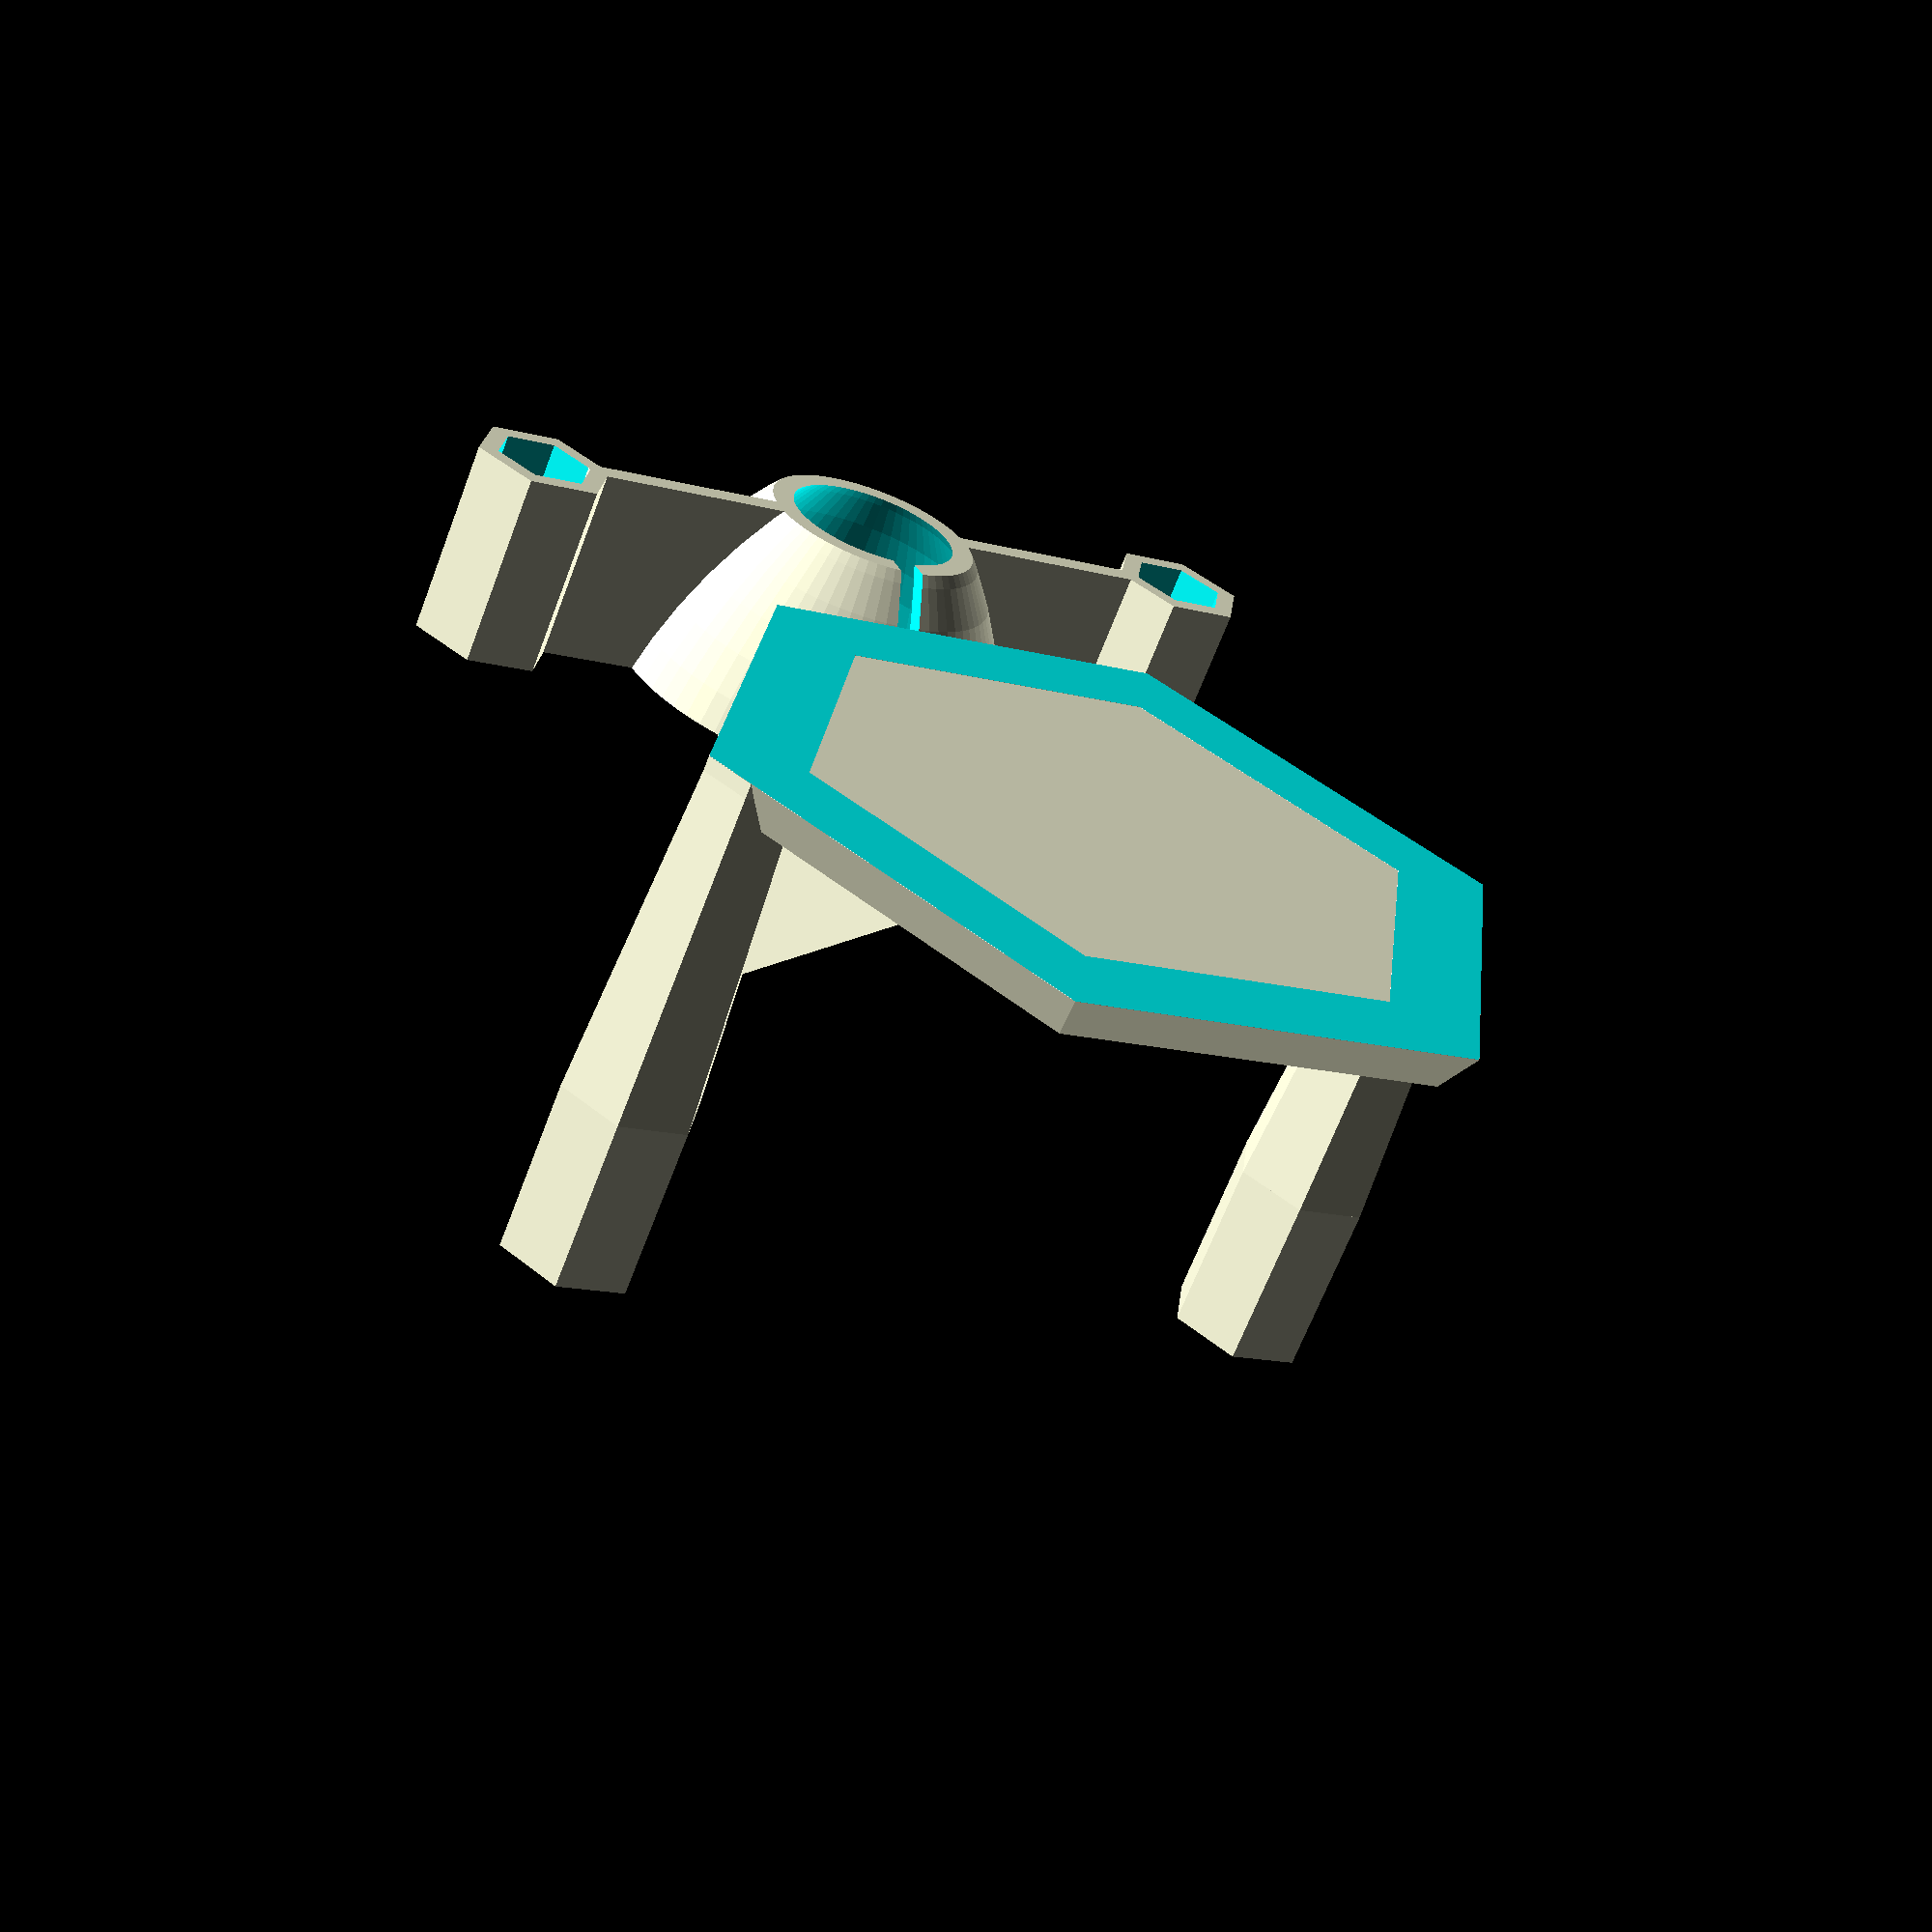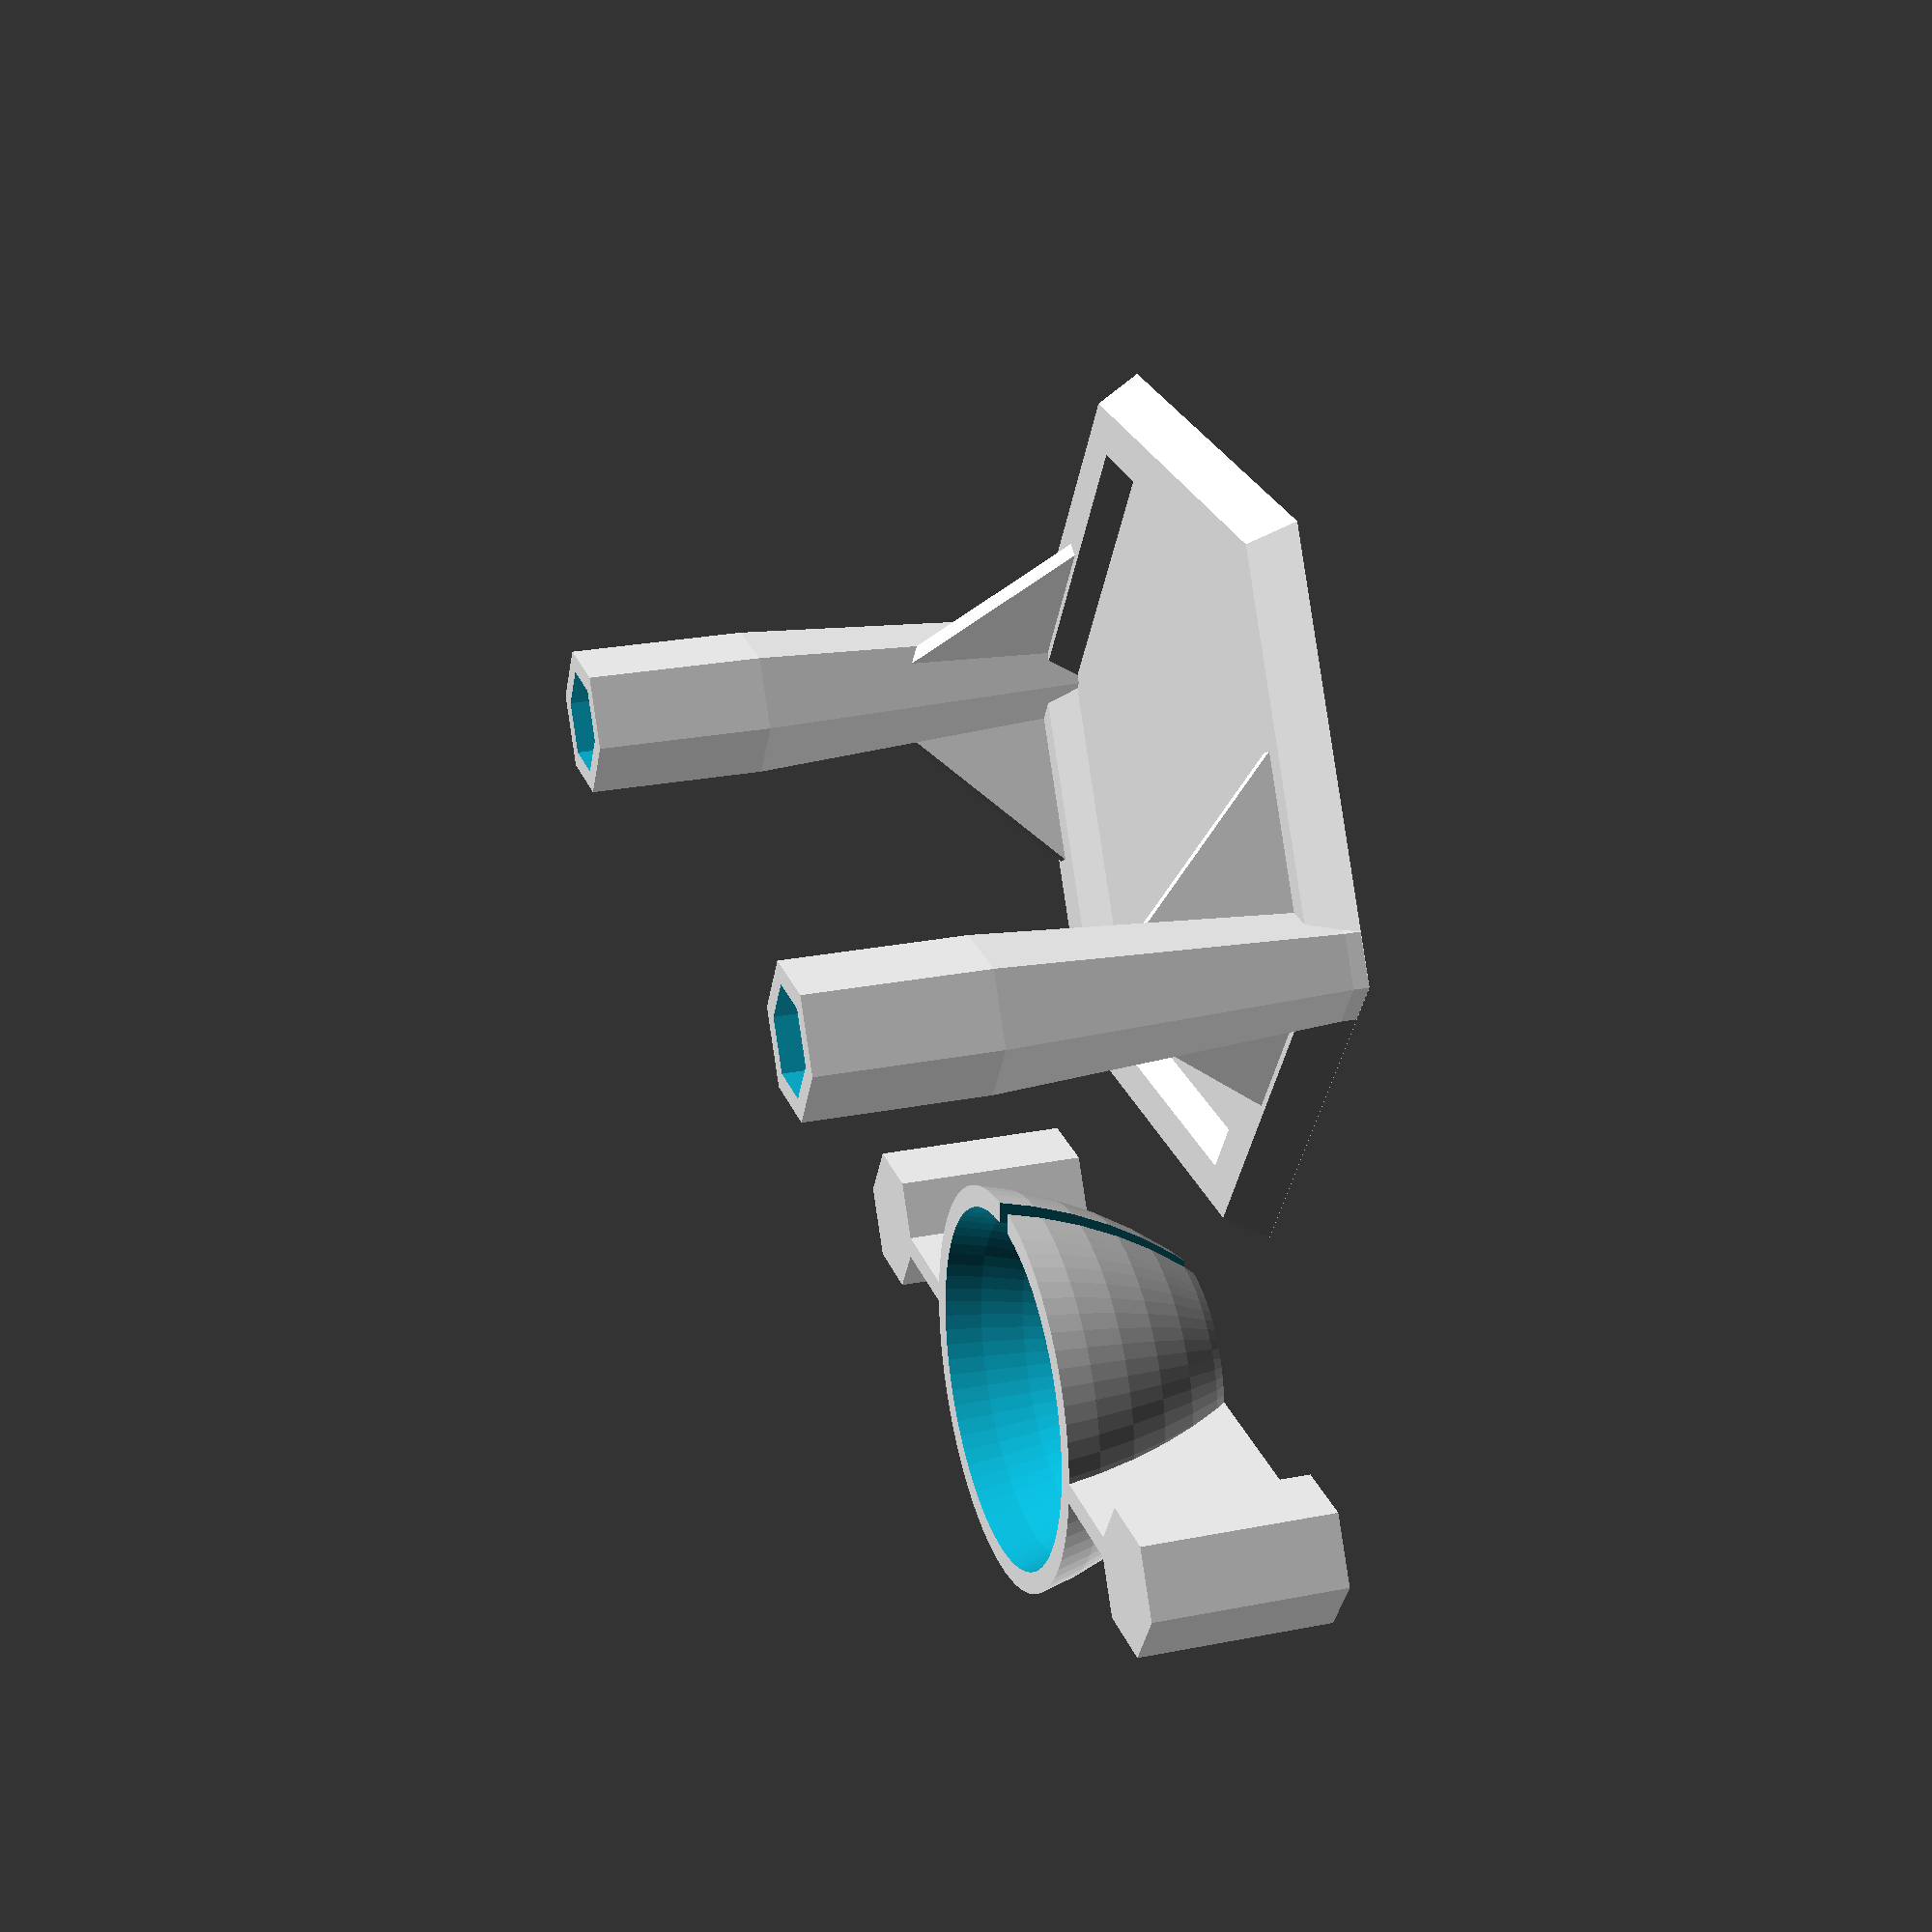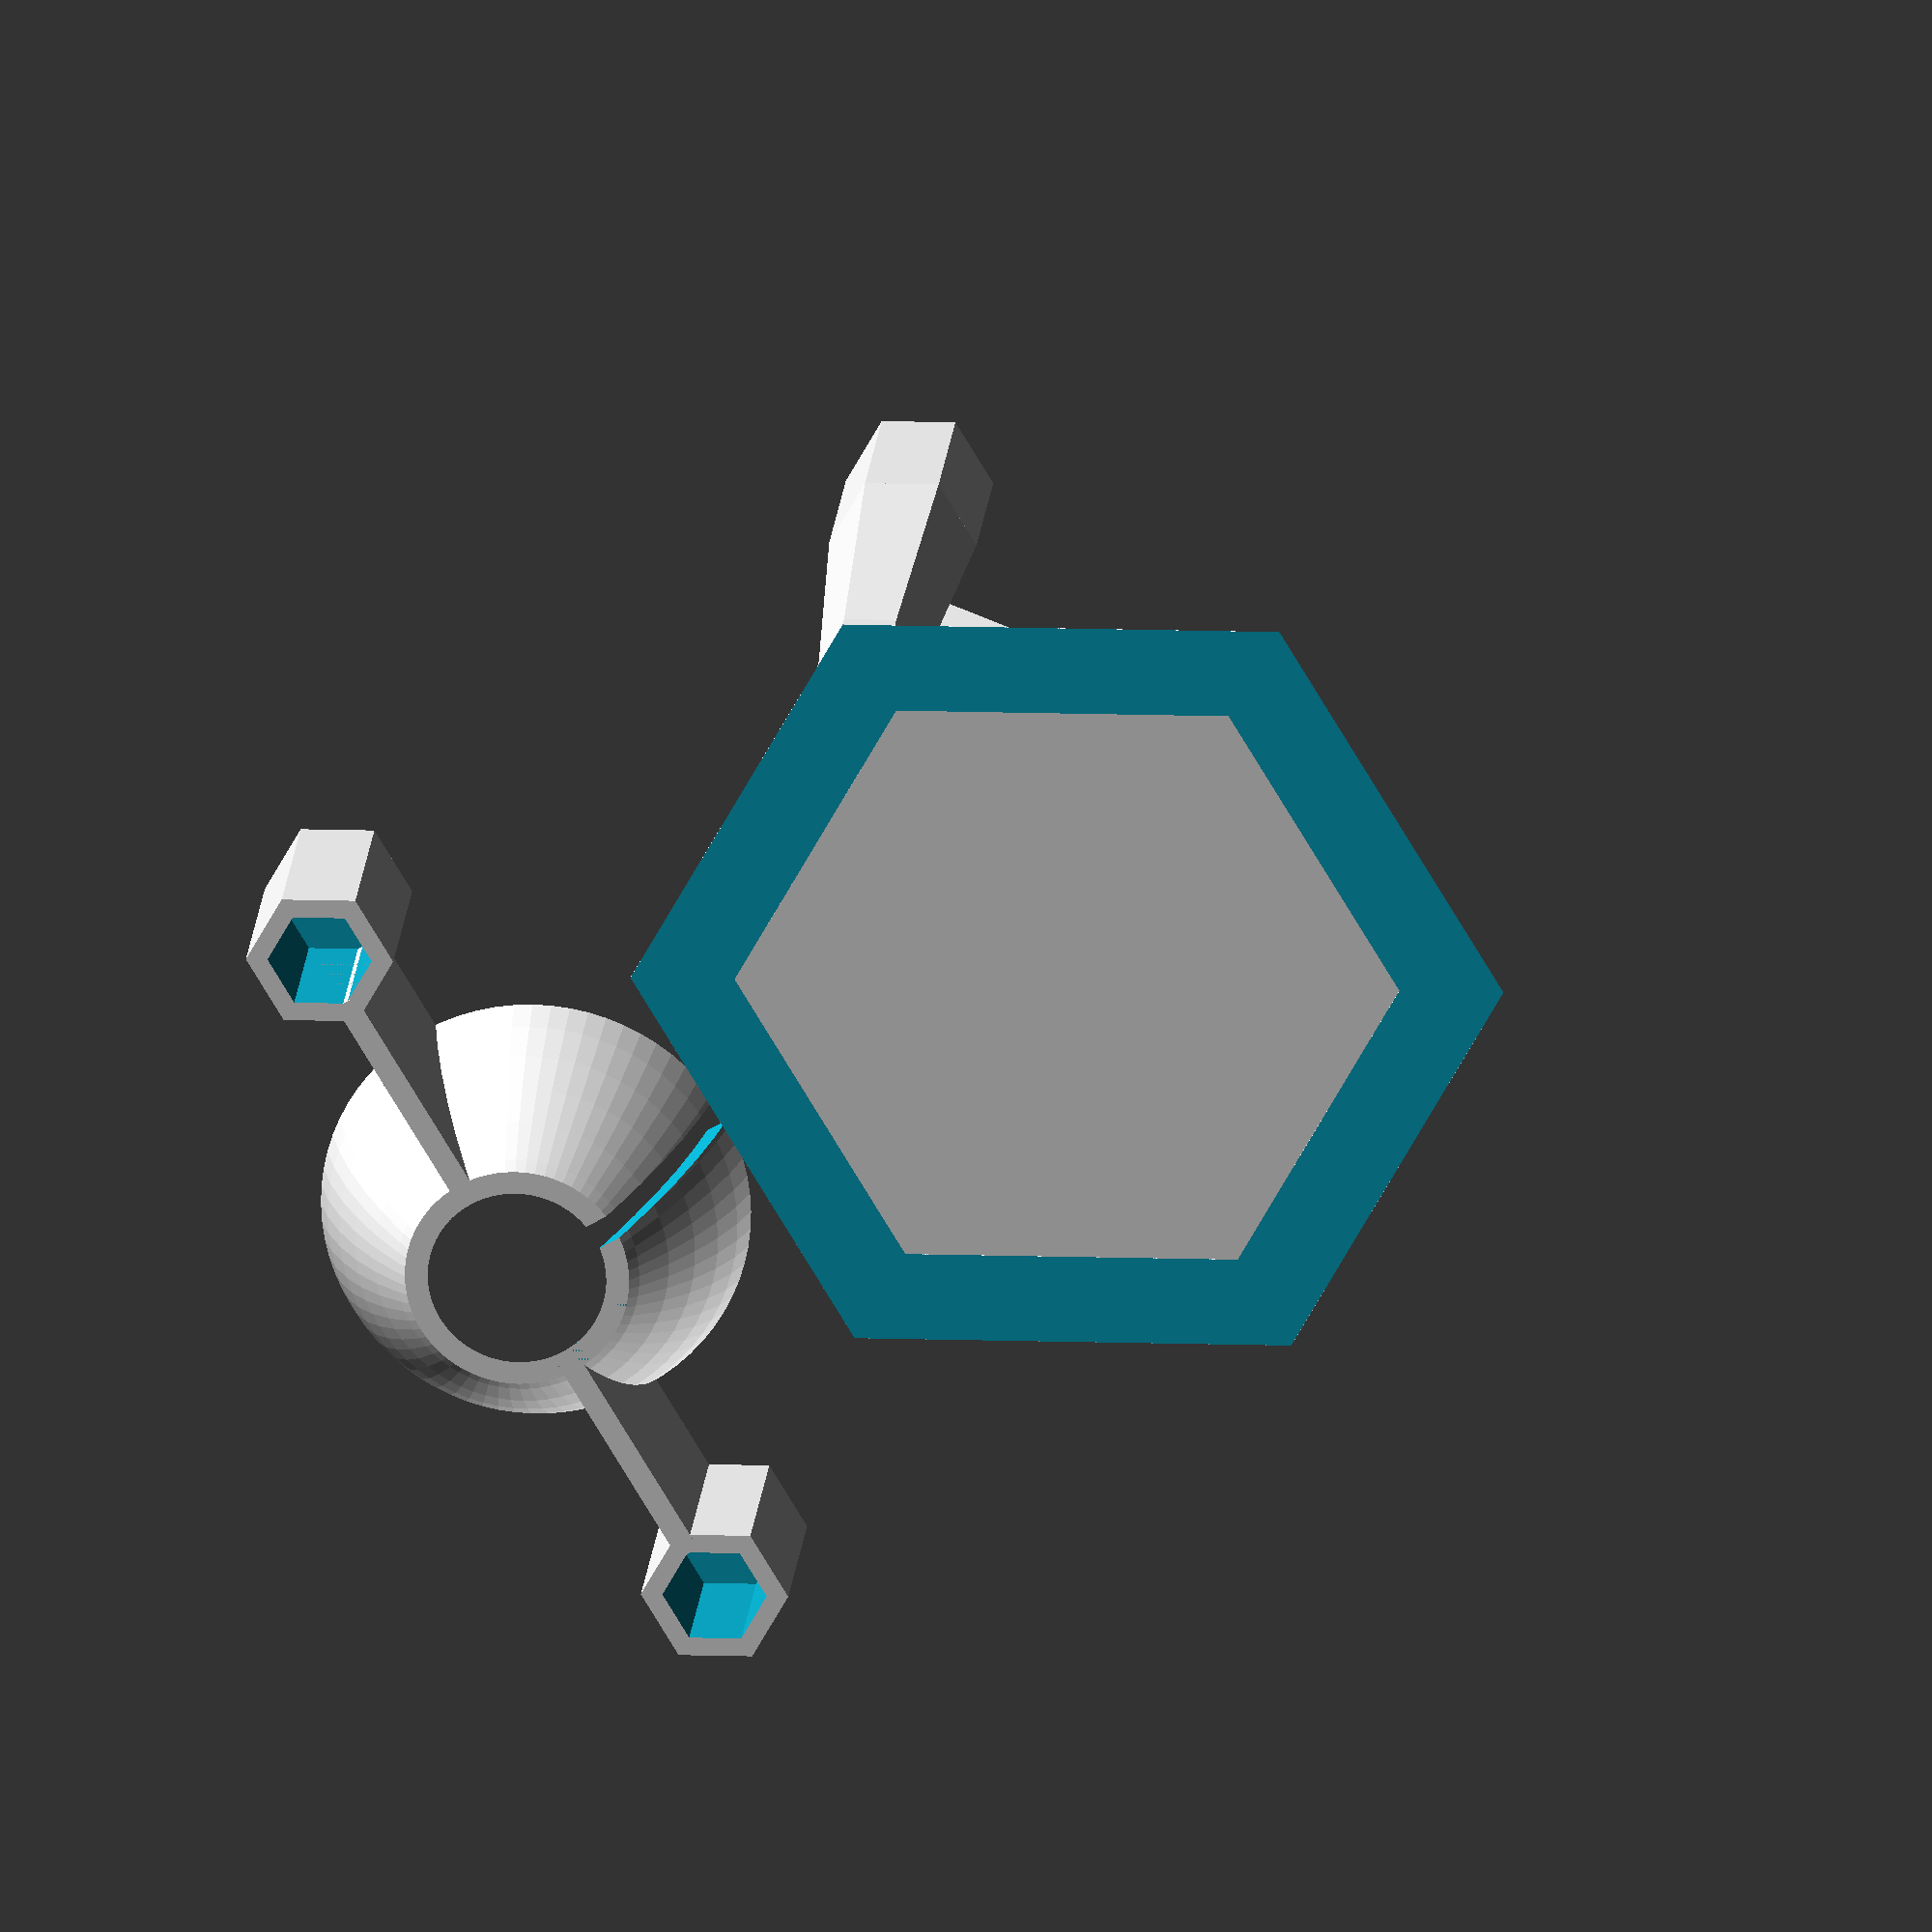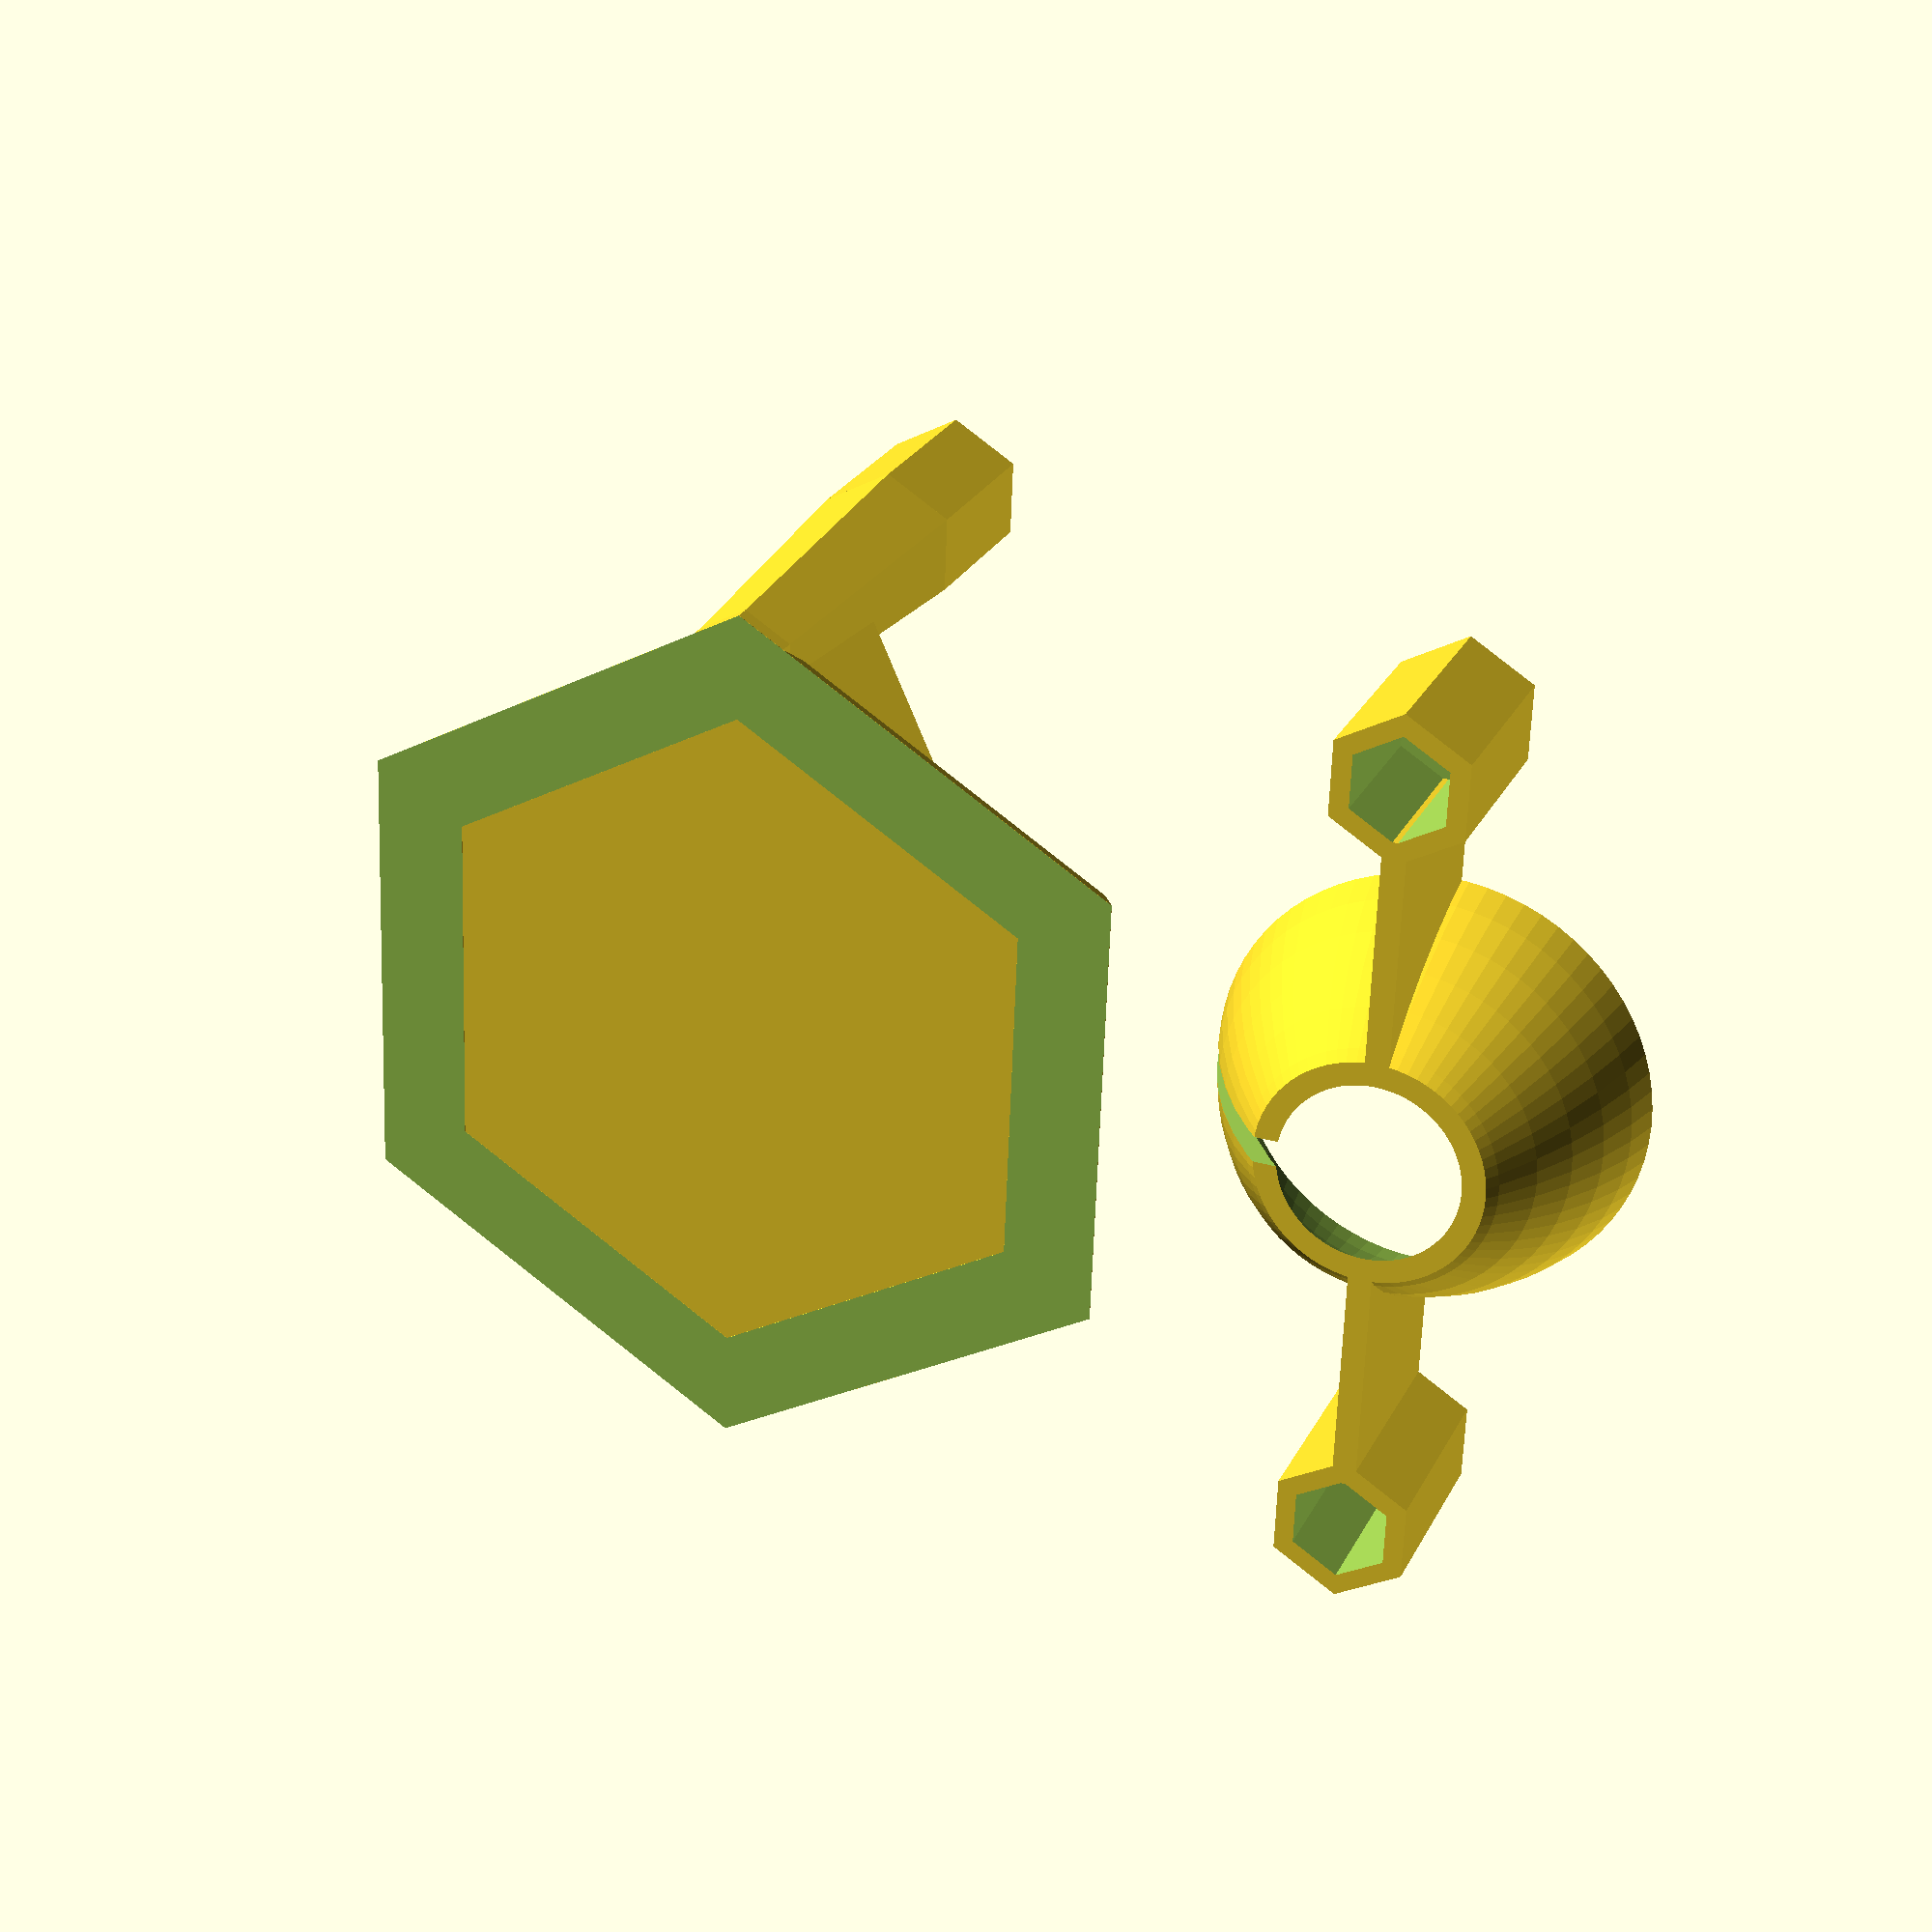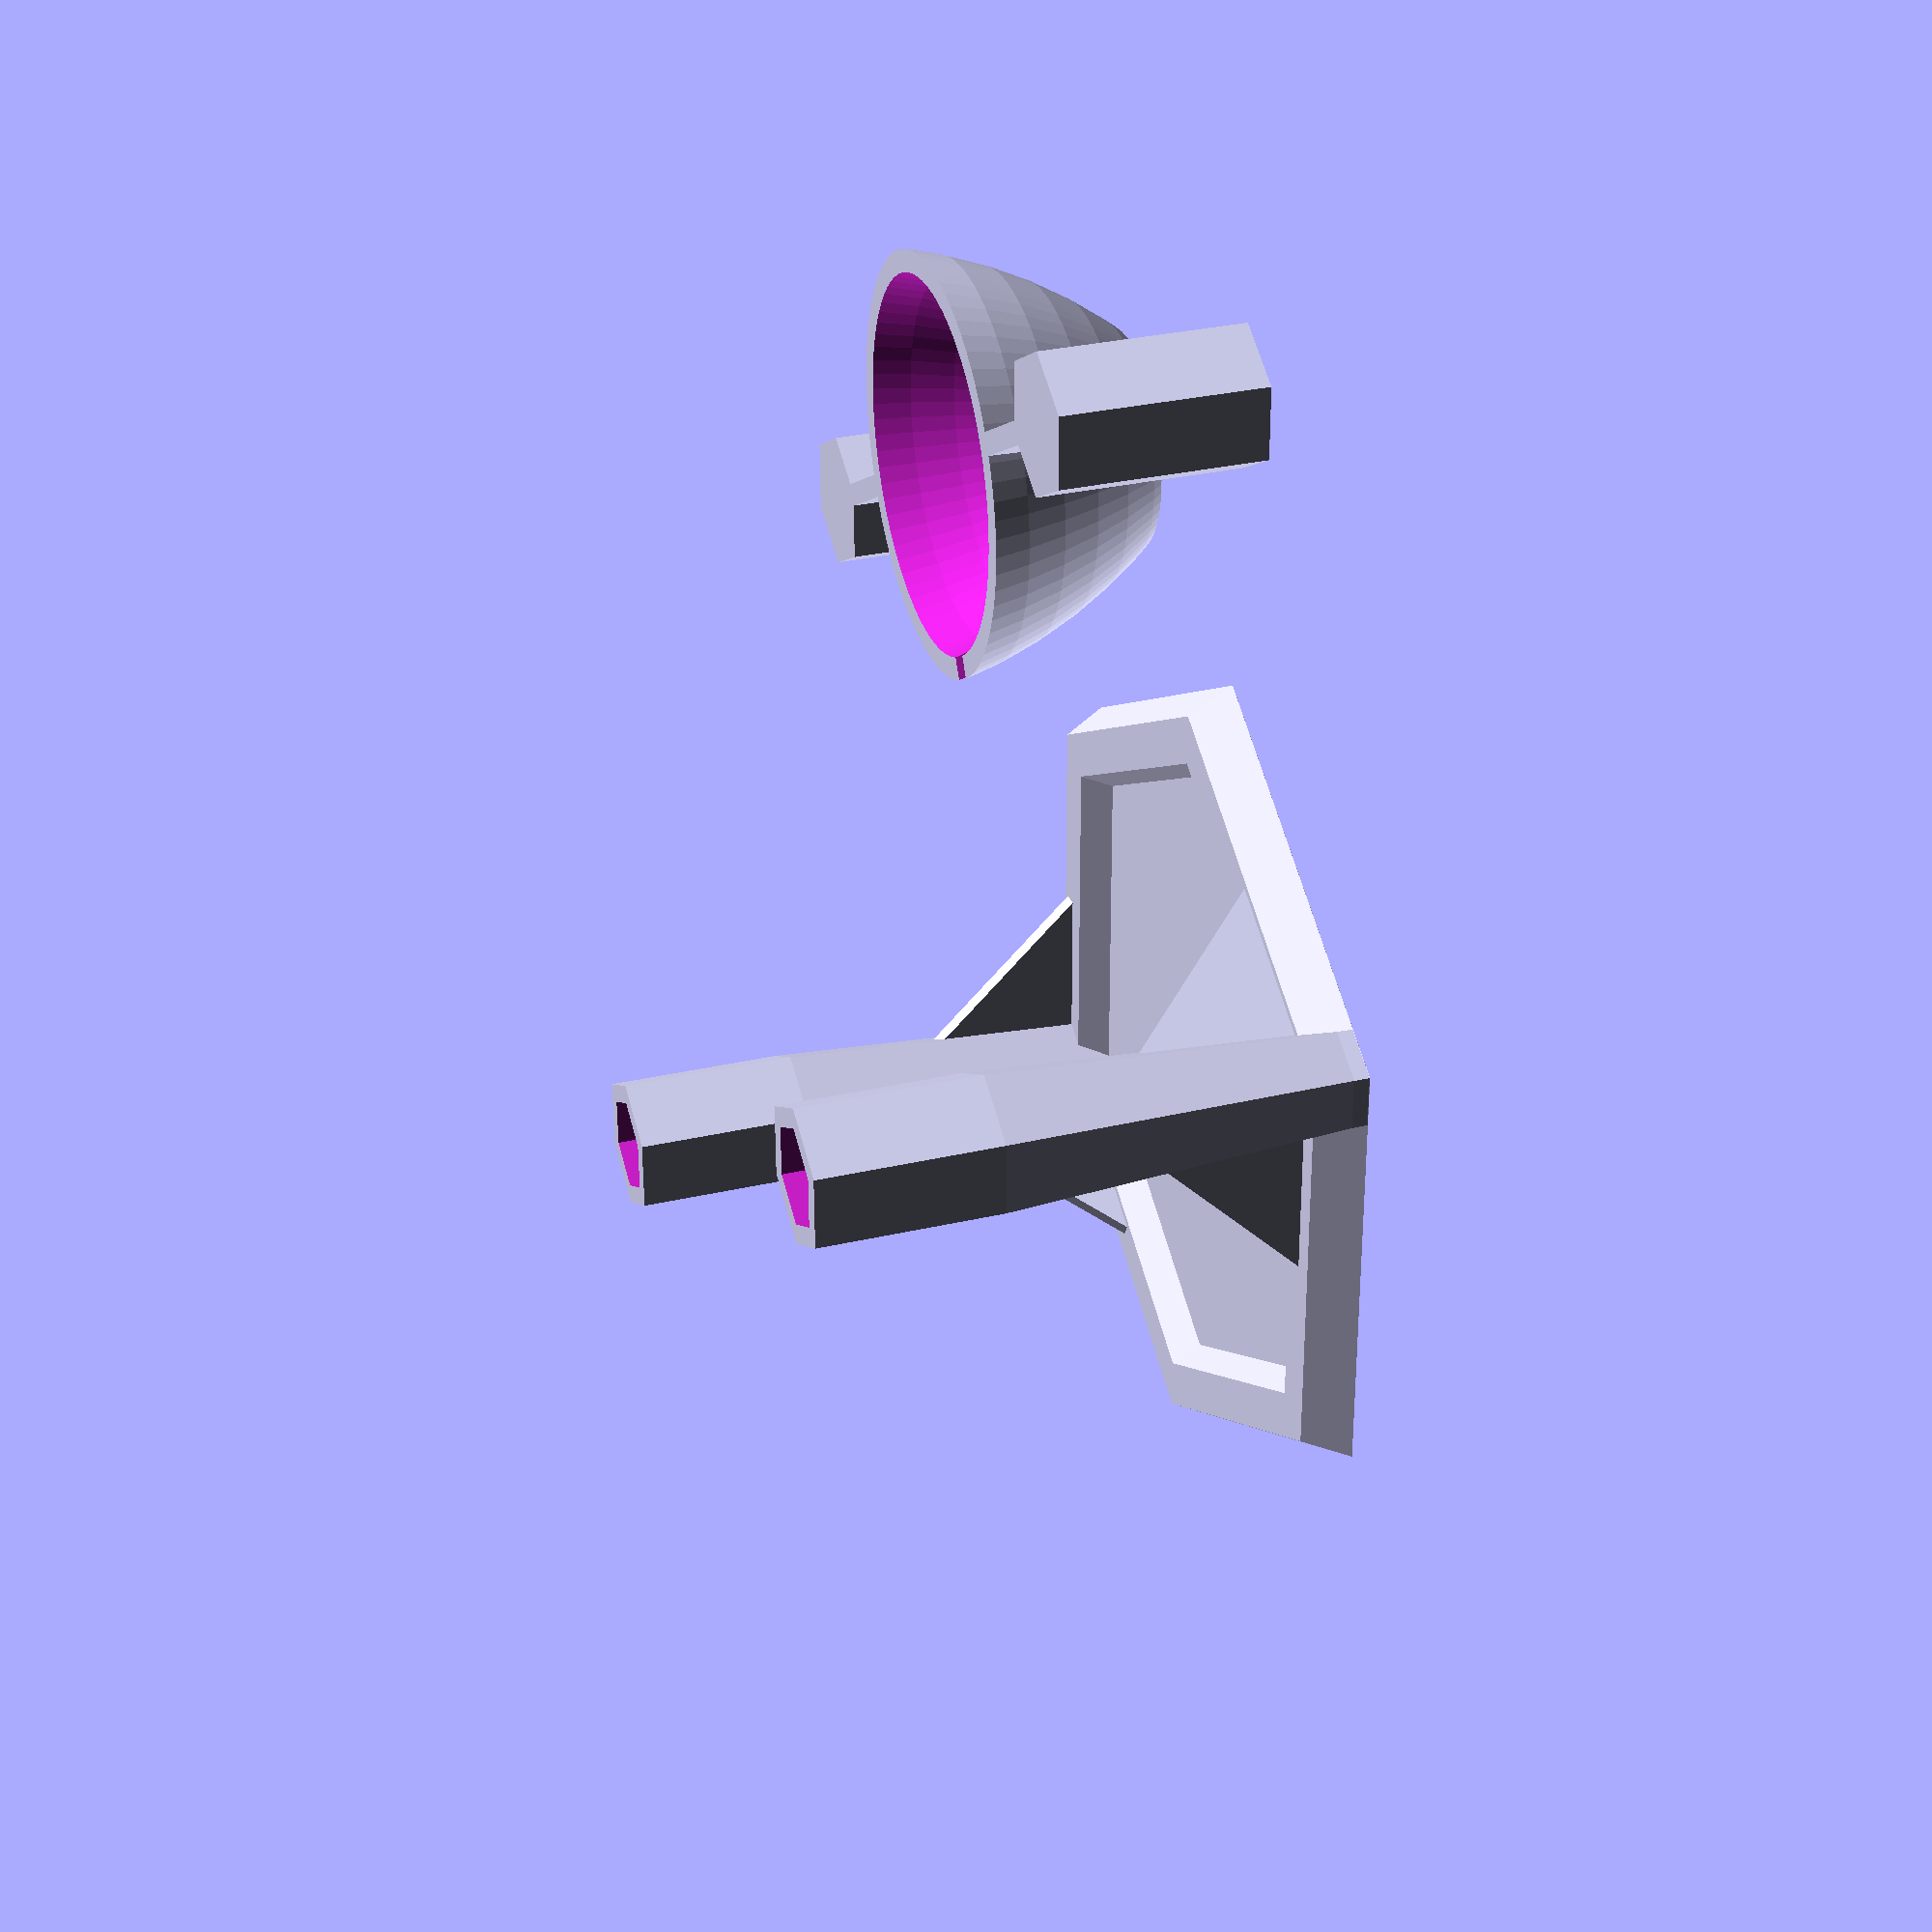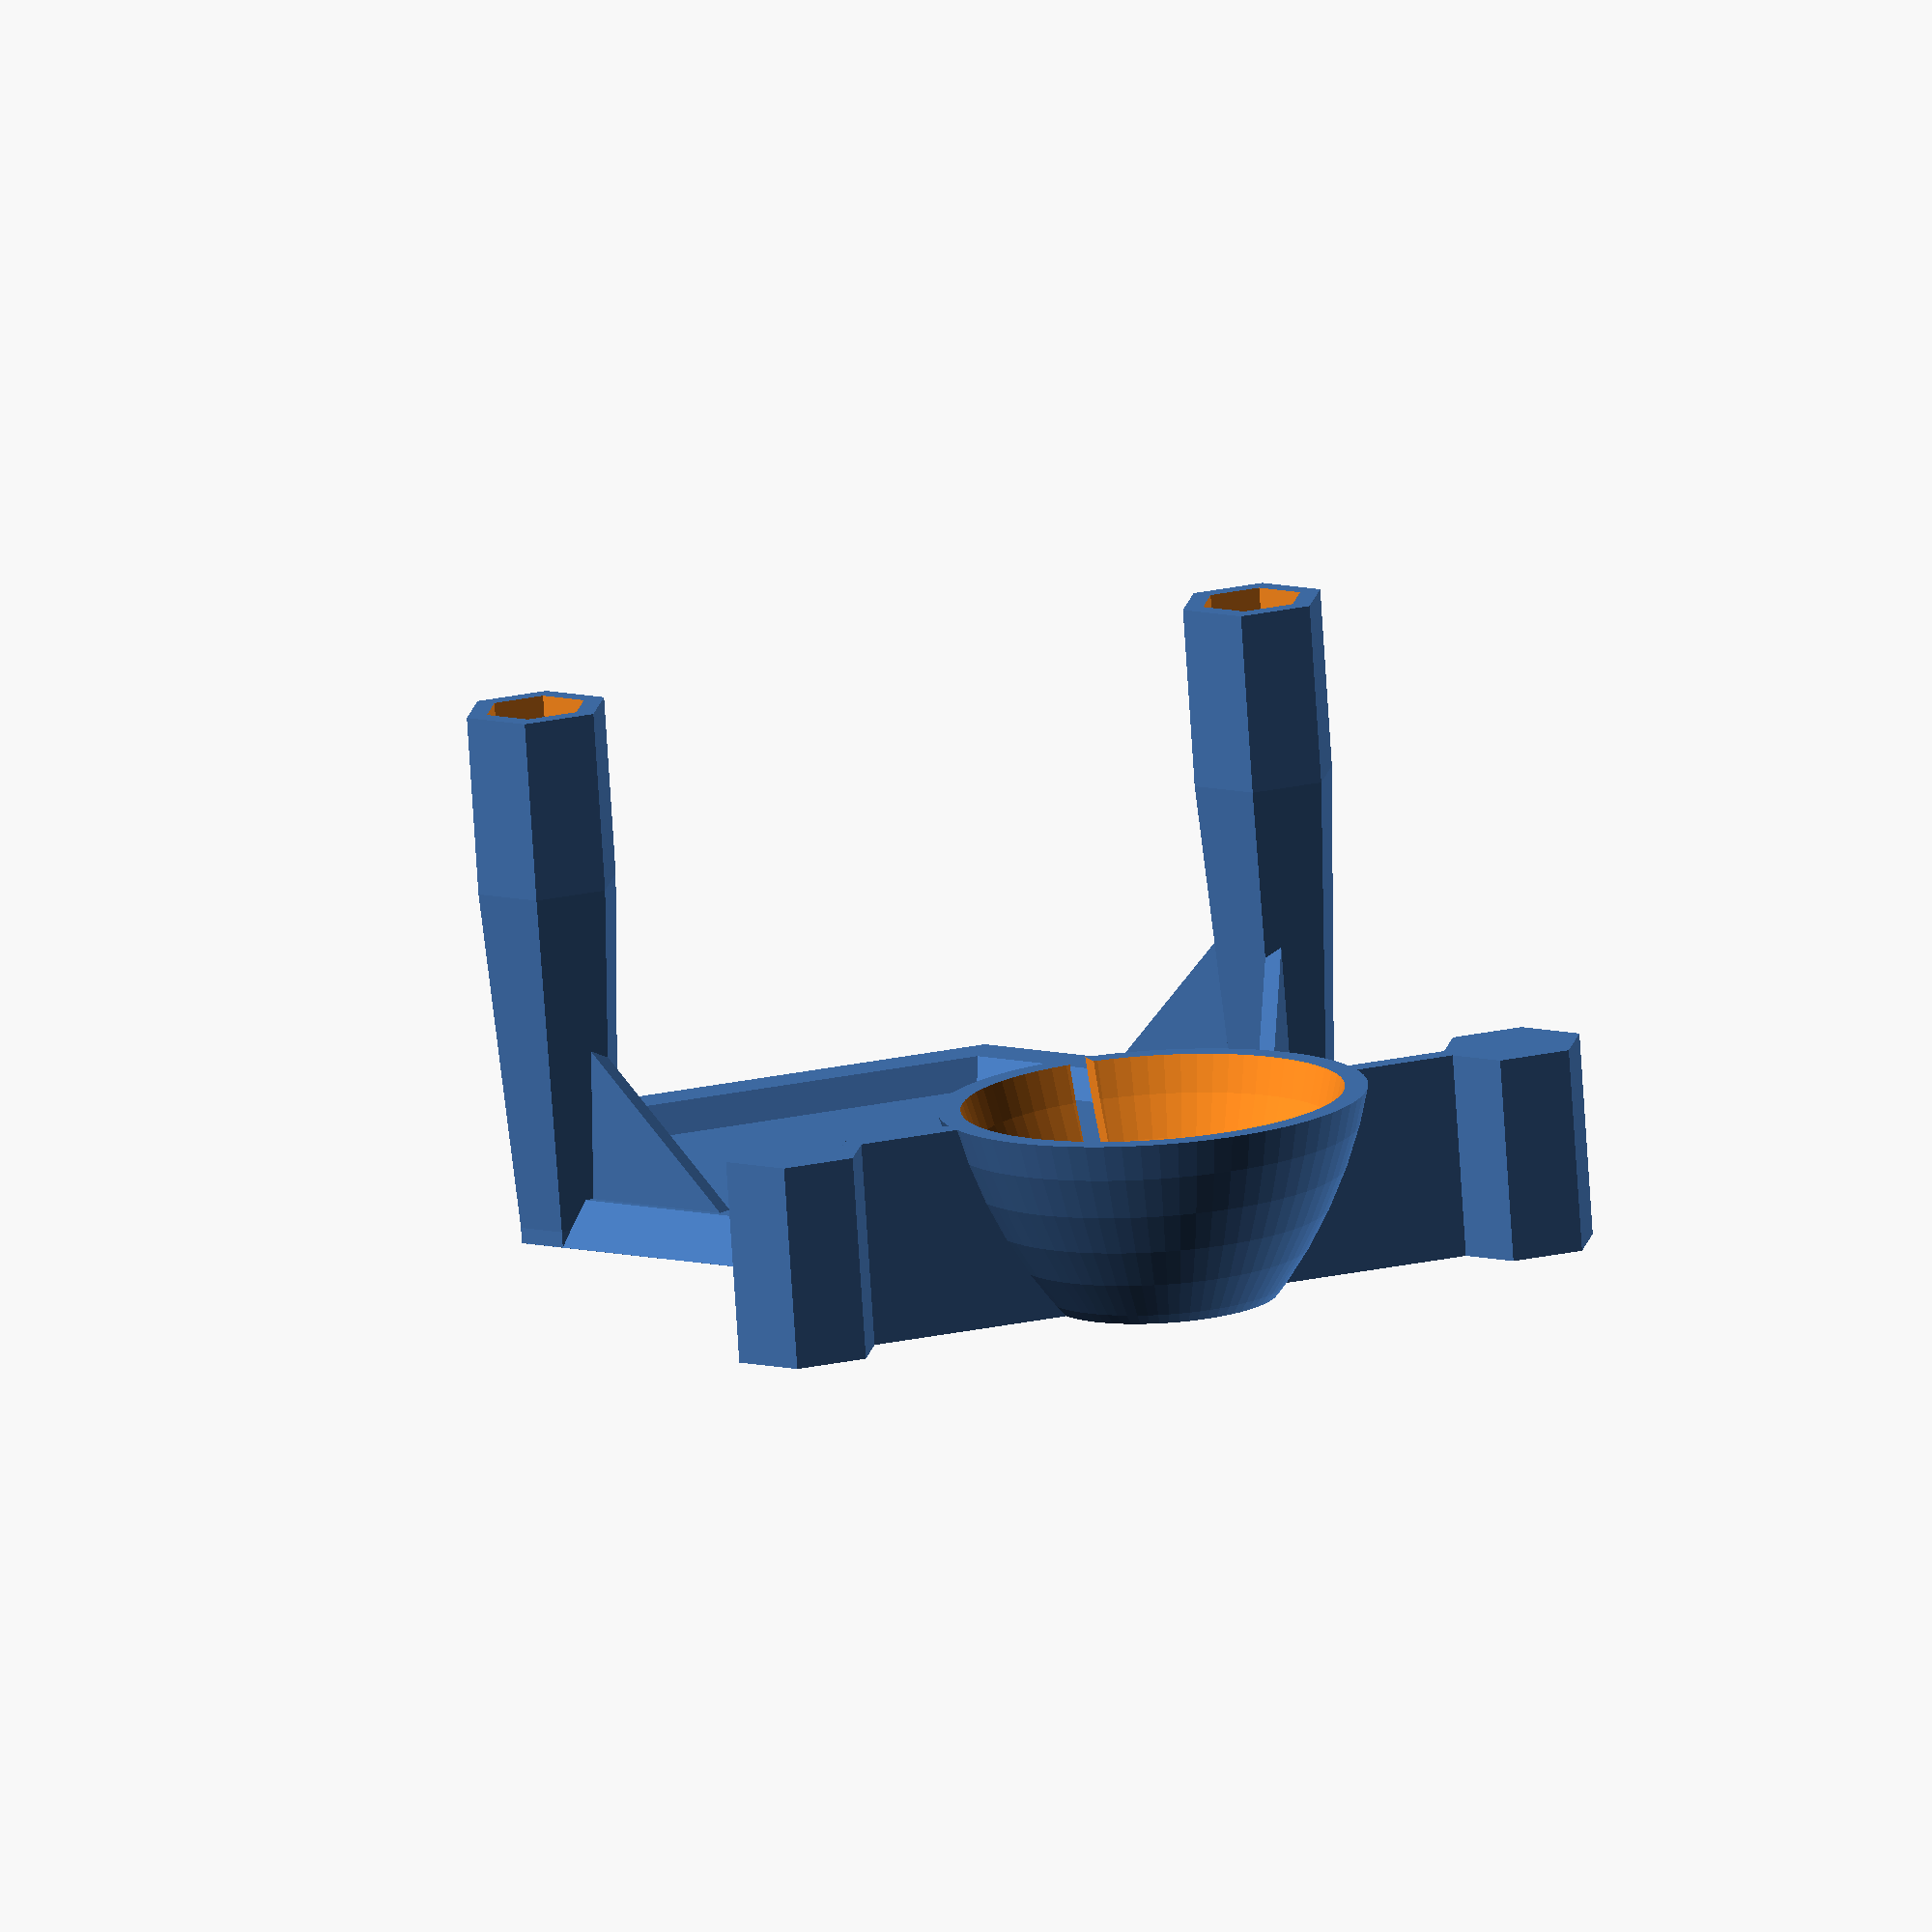
<openscad>
// -*- mode: SCAD ; c-file-style: "ellemtel" ; coding: utf-8 -*-
//
// A stand for my (Severin) milk frother.
//
// (c) 2018-2020 Roland Sieker <ospalh@gmail.com>
// Licence: CC-BY-SA 4.0

/* [Global] */

// ... to preview. You will get all parts as separate STLs when you click "Create Thing".
part = "s"; // [s: set, a: upper holder, b: base,]

// Set this to "render" and click on "Create Thing" when done with the setup.
preview = 1; // [0:render, 1:preview]

/* [Sizes] */

// lower diameter
d_1 = 14;  // [5:0.5:40]

// upper diameter
d_2 = 29;  // [5:0.5:40]

// hight of the holder bar
h = 16;   // [10:0.1:40]

// Size of the base plate
d_mf = 60; // [30:1:120]

// Width of the gap for the axle
d_a = 2;  // [1:0.25:4]

// Radius of the not quite conical part. Leave this alone at first.
r_nc = 40; // [30:1:200]

/* [Hidden] */

// Done with the customizer

// *******************************************************
// Extra parameters. These can be changed reasonably safely.


w = 1.8;  // Wall width
p = 1.2;  // Bottom, top plate hight
c = 0.4;  // Clearance
angle = 60; // Overhangs much below 60 degrees are a problem for me

// *******************************************************
// Some shortcuts. These shouldn't be changed


module kmirror(maxis=[1, 0, 0])
{
   // Keep *and* mirror an object. Standard is left and right mirroring.
   children();
   mirror(maxis)
   {
      children();
   }
}

r_1 = d_1/2;
r_2 = d_2/2;
d_r = r_2-r_1;

r_mf = d_mf/2;
es_h = 12; // Extra support/stabilizer hight


tau = 2 * PI;  // pi is still wrong. tau = circumference / r

xy_factor = 1/tan(angle);
// To get from a hight to a horizontal width inclined correctly
z_factor = tan(angle);  // The other way around


// wiggle_room_factor = 1.05;
wiggle_room_factor = 1.1;

// The small radius of the support pencil, from center to center of face
r_p_s = 3.2 * wiggle_room_factor;
// The flat-to-flat diameter of a standard pencil is 6.4 mm. Do quite a
// bit more.
// The max. radius (center to edge).  Also the
// width of one pencil face.
r_p_l = r_p_s * 2 / 3 * sqrt(3);

// Used to calculate how heigh the lug that holds the handle is

// Tip angle
tip_a = 21;  //  degrees. Apparently standard in Germany
// tip_a = 19;  //  degrees. There is a German "Long Point" pencil sharpnener with 19  degrees.
// There are also rumors that American pencil are pointier than German ones.
// tip_a = 24 //  degrees. Special color pencil sharpener.

// The tip angle is apparently from one side to the other side, not from
// one side to the center line.


// Size of the "big pencil" connector. Twice the area, half of it hollow.
r_bp_s = sqrt(2) * r_p_s;
r_bp_l = r_bp_s * 2 / 3 * sqrt(3);

sp_h = 4 * r_p_s;  // Hight of the sharpend pencil cylindrical connector bit
usp_h = 10 * r_p_s;  // Hight of the unsharpend pencil connector bit

// hex_r = r_mf + r_bp_l;
r_red = r_mf - r_bp_l;

bp_s_h = r_bp_s / tan(tip_a/2);


some_distance = 50;
ms = 0.01;  // Muggeseggele.

// fn for differently sized objects and fs, fa; all for preview or rendering.
pna = 40;
pnb = 15;
pa = 5;
ps = 1;
rna = 180;
rnb = 30;
ra = 2;
rs = 0.25;
function na() = (preview) ? pna : rna;
function nb() = (preview) ? pnb : rnb;
$fs = (preview) ? ps : rs;
$fa = (preview) ? pa : ra;

// *******************************************************
// End setup



// *******************************************************
// Generate the parts

print_part();


if ("s" == part)
{
   preview_parts();
}


if ("t" == part)
{
   2d_holder_shape(0, ms);
   // holder_support();
}

if ("st" == part)
{
   // Use "st" during development
   stack_parts();
}

module print_part()
{
   if ("a" == part)
   {
      upholder();
   }
   if ("b" == part)
   {
      base();
   }
}

module preview_parts()
{
   upholder();
   translate([some_distance, 0, 0])
   {
      base();
   }
}

module stack_parts()
{
   // intersection()
   {
      translate([0,0,30])
      {
         color("yellow")
         {
            upholder();
         }
      }
      color("red")
      {
         base();
      }
   }
}

// *******************************************************
// Code for the parts themselves


module base()
{
   difference()
   {
      union()
      {
         // Construct the stand ring symmetric to xy plane ...
         rotate(30)
         {
            rotate_extrude($fn=6)
            {
               translate([r_mf, 0, 0])
               {
                  circle(r=r_p_l, $fn=6);
               }
            }
         }
      }
      // ... and subtract everything below the xy plane.
      translate([0,0,-some_distance-ms])
      {
         cylinder(r=some_distance, h=some_distance);
      }
   }
   // Fill the base plate
   rotate(30)
   {
      cylinder(r=r_mf, h=p, $fn=6);
   }
   translate([0,0,2*ms])
   {
      kmirror([0,1,0])
      {
         translate([0, r_mf, 0])
         {

            rotate(30)
            {
               difference()
               {
                  union()
                  {
                     cylinder(h=p+h, r=r_p_l, $fn=6);
                     translate([0,0,p])
                     {
                        cylinder(h=bp_s_h, r1=r_p_l, r2=r_bp_l,$fn=6);
                     }
                     // The shaft bit
                     translate([0, 0 , bp_s_h+p+-ms])
                     {
                        cylinder(h=sp_h, r=r_bp_l, $fn=6);
                     }
                     // The extra plates. Should not interfere with the stand
                     // without this. Anyway.
                     rotate(-60)
                     {
                        extra_plate();
                     }
                     rotate(180)
                     {
                        extra_plate();
                     }
                  }
                  // Hollow it out
                  translate([0,0,p])
                  {
                     cylinder(h=bp_s_h, r1=ms, r2=r_p_l, $fn=6);
                  }
                  translate([0, 0 , bp_s_h+p])
                  {
                     cylinder(h=sp_h+1,r=r_p_l, $fn=6);
                  }
               }
            }
         }
      }
   }
}

module base_holder()
{
   translate([0, r_mf, 0])
   {

      rotate(30)
      {
         difference()
         {
            union()
            {
               cylinder(h=bp_s_h, r1=r_p_l, r2=r_bp_l,$fn=6);
               // The shaft bit
               translate([0, 0 , bp_s_h-ms])
               {
                  cylinder(h=sp_h, r=r_bp_l, $fn=6);
               }
               // The extra plates. Should not interfere with the stand
               // without this. Anyway.
               rotate(-60)
               {
                  extra_plate();
               }
               rotate(180)
               {
                  extra_plate();
               }
            }
            // Hollow it out
            cylinder(h=bp_s_h, r1=0, r2=r_p_l, $fn=6);
            translate([0, 0 , bp_s_h])
            {
               cylinder(h=sp_h+1,r=r_p_l, $fn=6);
            }

         }
      }
   }

}

module extra_plate()
{
   es_s_p = [
      [0, 0],
      [es_h + r_p_l/2-ms, 0],
      [0, es_h + r_p_l/2-ms]
      ];
   rotate([90, 0, 0])
   {
      translate([r_p_s, 0.5*r_p_l, 0])
      {
         linear_extrude(p)
         {
            polygon(es_s_p);
         }
      }
   }
}


module upholder()
{
   difference()
   {
      union()
      {
         filled_holder();
         holder_arm();
      }
      holder_hollow();
   }
}

module filled_holder()
{
   holder_base_shape(w, 0);
}

module holder_arm()
{
   kmirror([0,1,0])
   {
      holder_support();
   }
}

module holder_support()
{
   bp_s_f = (r_bp_l) / r_p_l;
   translate([0,r_mf, 0])
   {
      rotate(30)
      {
         difference()
         {
            cylinder(h=h, r=r_bp_l, $fn=6);
            // Hollow it out
            translate([0,0, -ms])
            {
               cylinder(h=h-3*p, r=r_p_l, $fn=6);
            }
         }
      }
   }
   translate([-w/2, 0, 0])
   {
      cube([w,r_red+w,h]);
   }
}

module holder_hollow()
{
   translate([0,0,-ms])
   {
      holder_base_shape(0, 2*ms);
      // cylinder(r1=r_1, r2=R_2, h=h+2*ms);
      translate([0, -d_a/2,0])
      {
         cube([d_2, d_a, h+2*ms]);
      }
   }

}


module holder_base_shape(ew, ey)
{
   rotate_extrude(convexity=6)
   {
      2d_holder_shape(ew, ey);
   }
}


module 2d_holder_shape(ew, ey)
{
   // We cheat a bit. We ignore some angles and and stuff
   sfere_a = asin(d_r/h);
   echo("sfere_a", sfere_a);
   r_sh = sqrt(r_nc*r_nc - h*h/4);
   intersection()
   {
      translate([0,-ey])
      {
         square([2*r_2,h+2*ey]);
      }
      translate([r_1+ew, 0])
      {
         rotate(-sfere_a)
         {
            translate([-r_sh,h/2])
            {
               circle(r=r_nc);
            }
         }
      }
   }

   // cylinder(r1=d_1/2+ew, r2=d_2/2+ew, h=h);
}

</openscad>
<views>
elev=65.1 azim=113.5 roll=159.3 proj=p view=solid
elev=155.3 azim=91.2 roll=108.0 proj=p view=solid
elev=159.9 azim=30.9 roll=354.7 proj=o view=solid
elev=155.1 azim=177.8 roll=338.4 proj=p view=wireframe
elev=328.0 azim=59.4 roll=72.2 proj=p view=wireframe
elev=77.3 azim=248.3 roll=3.7 proj=o view=wireframe
</views>
